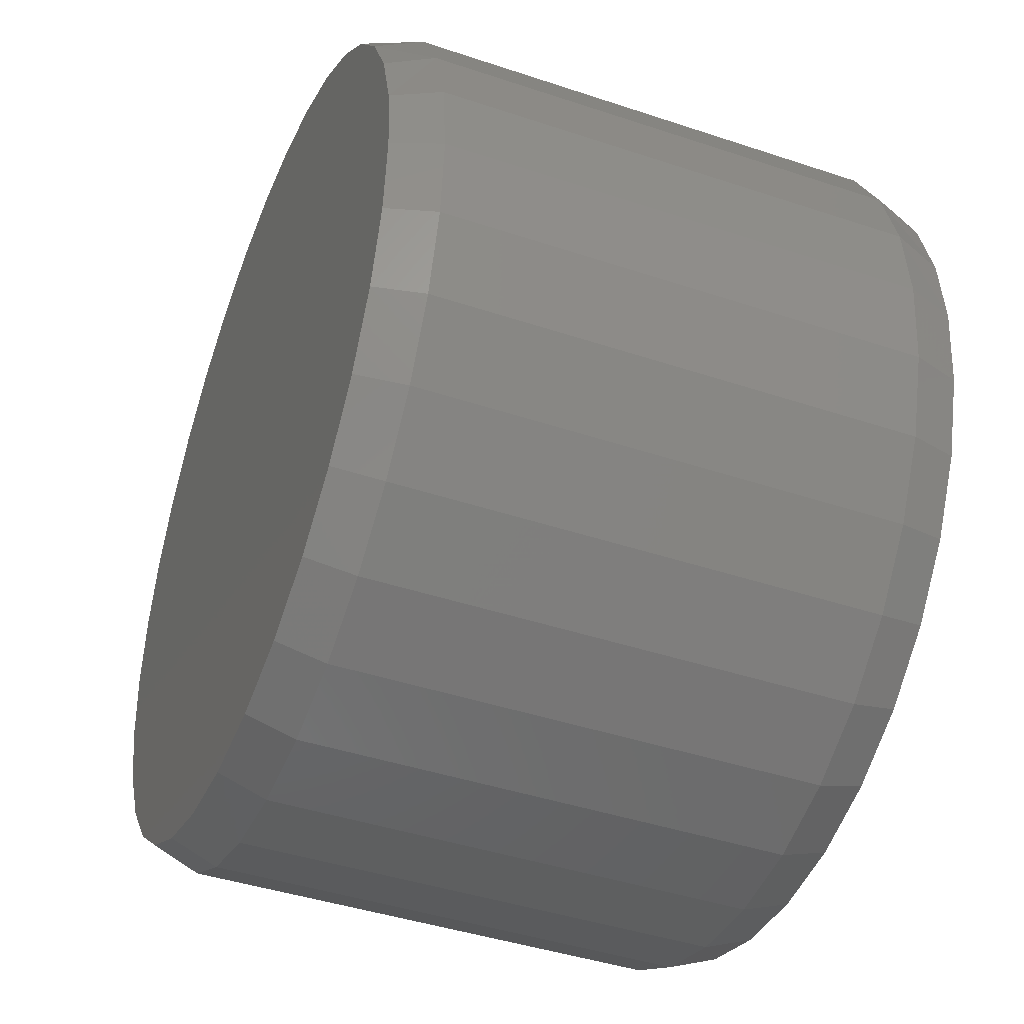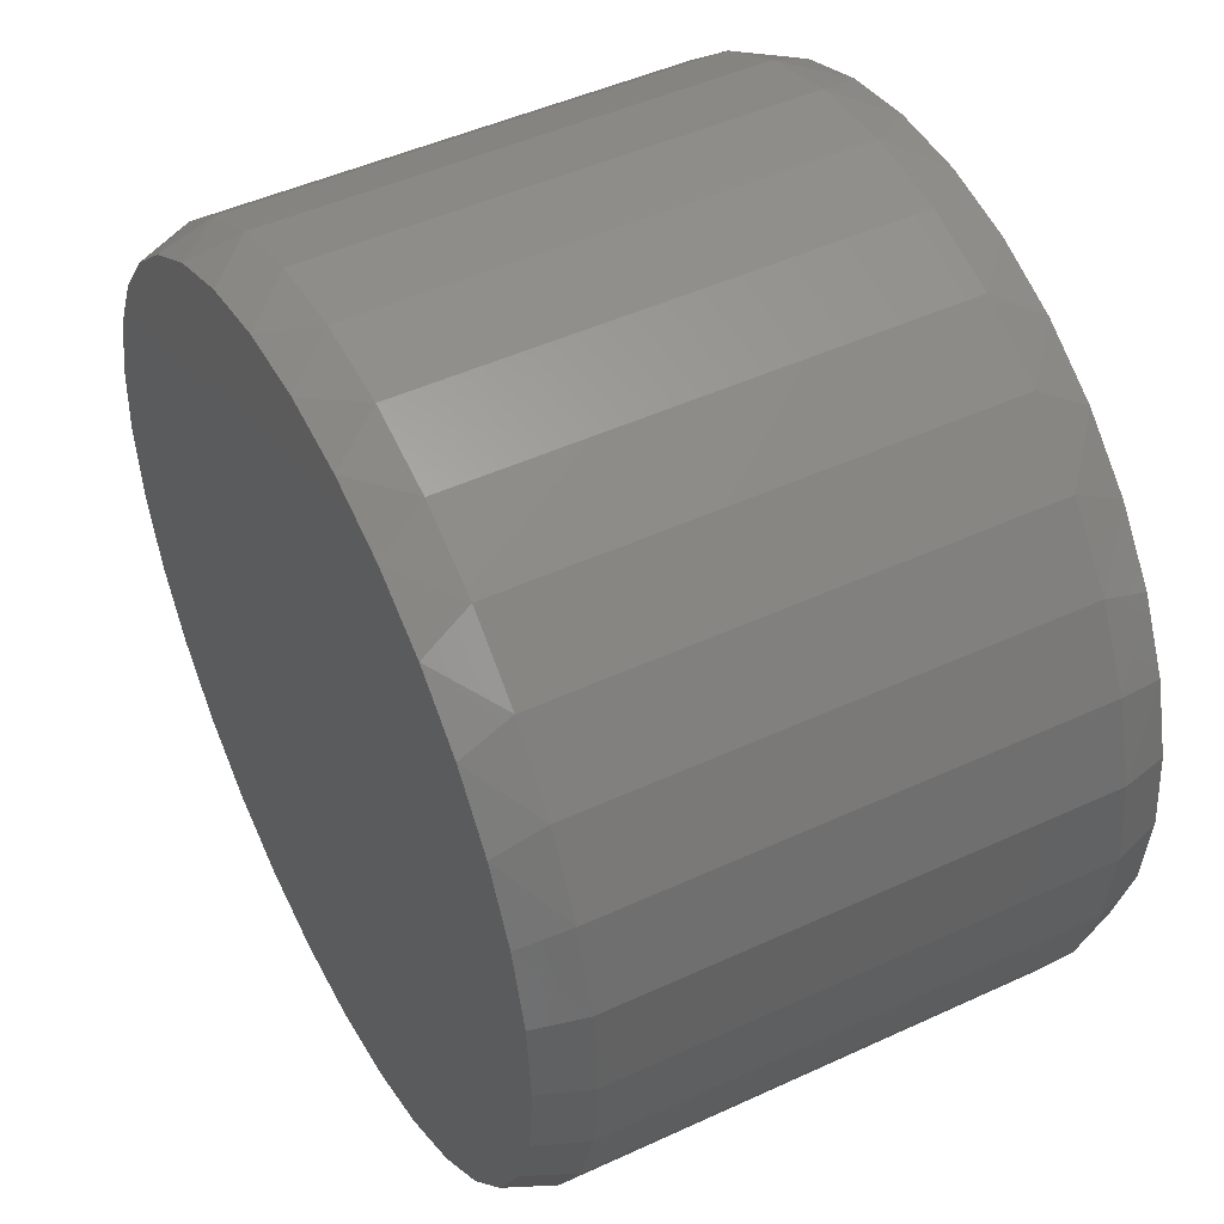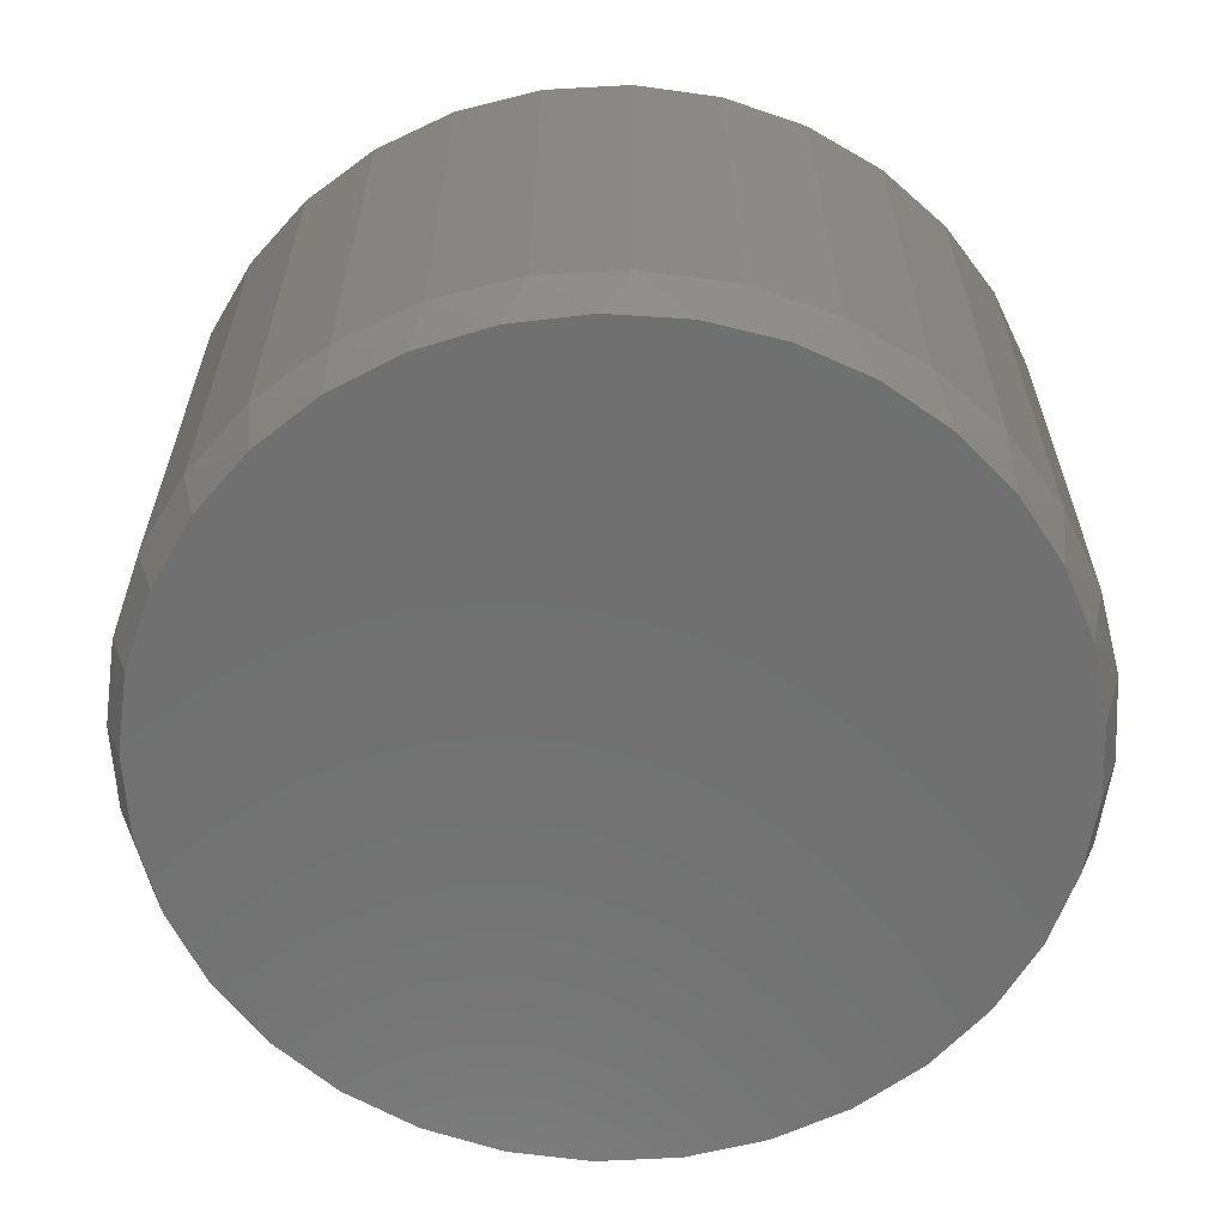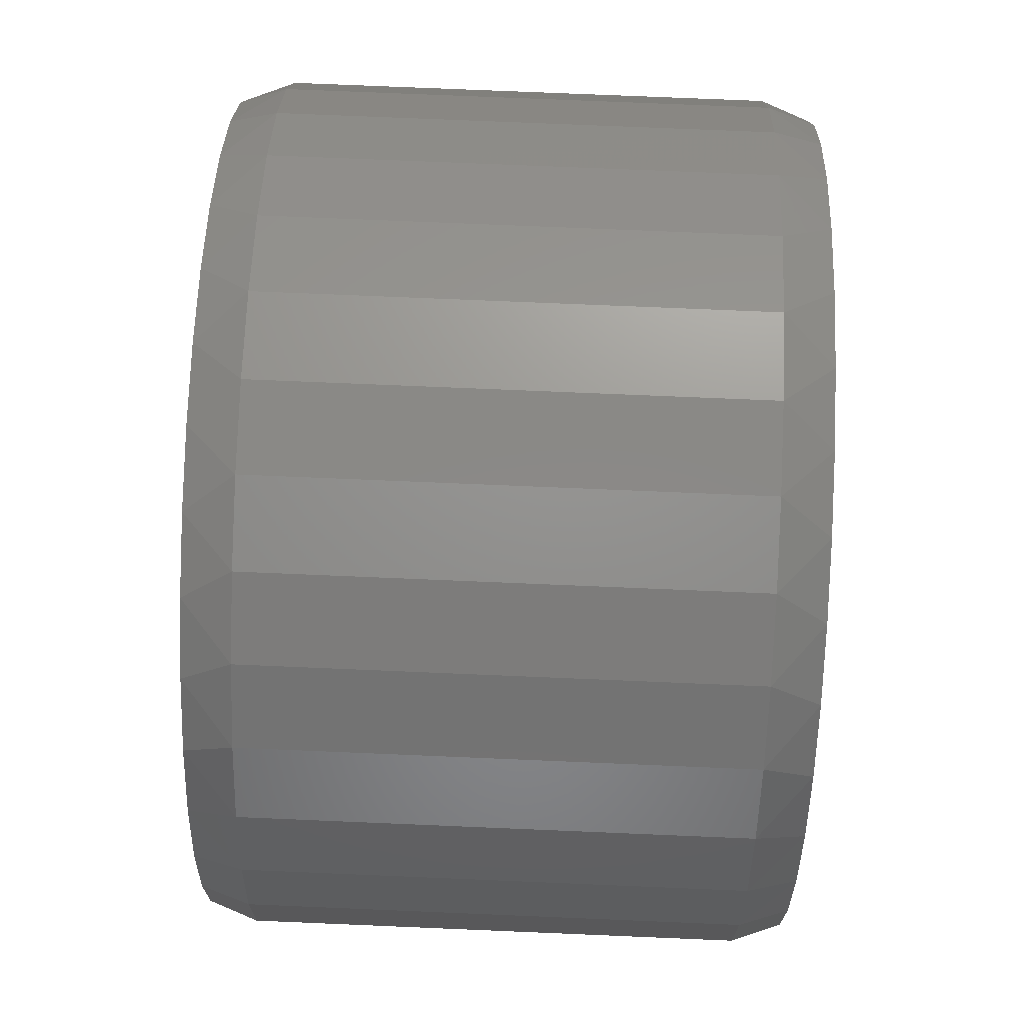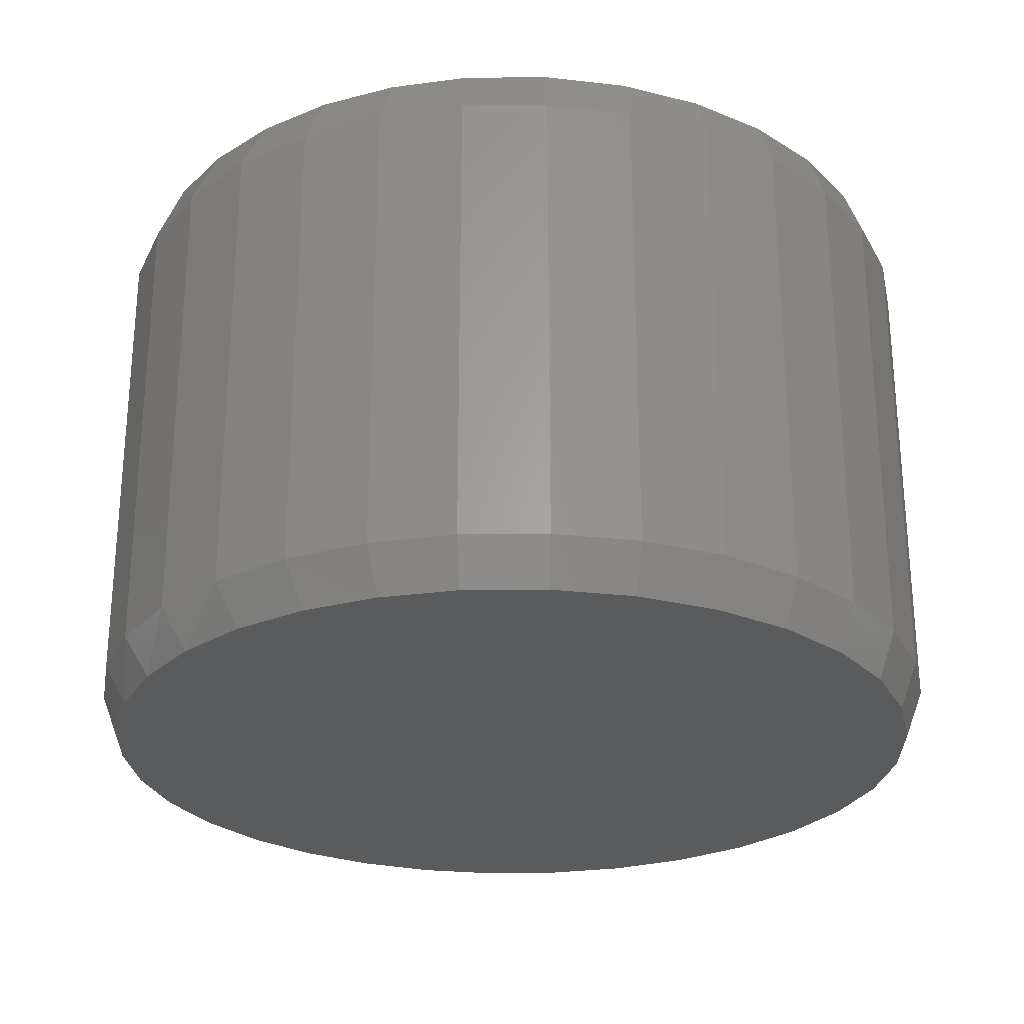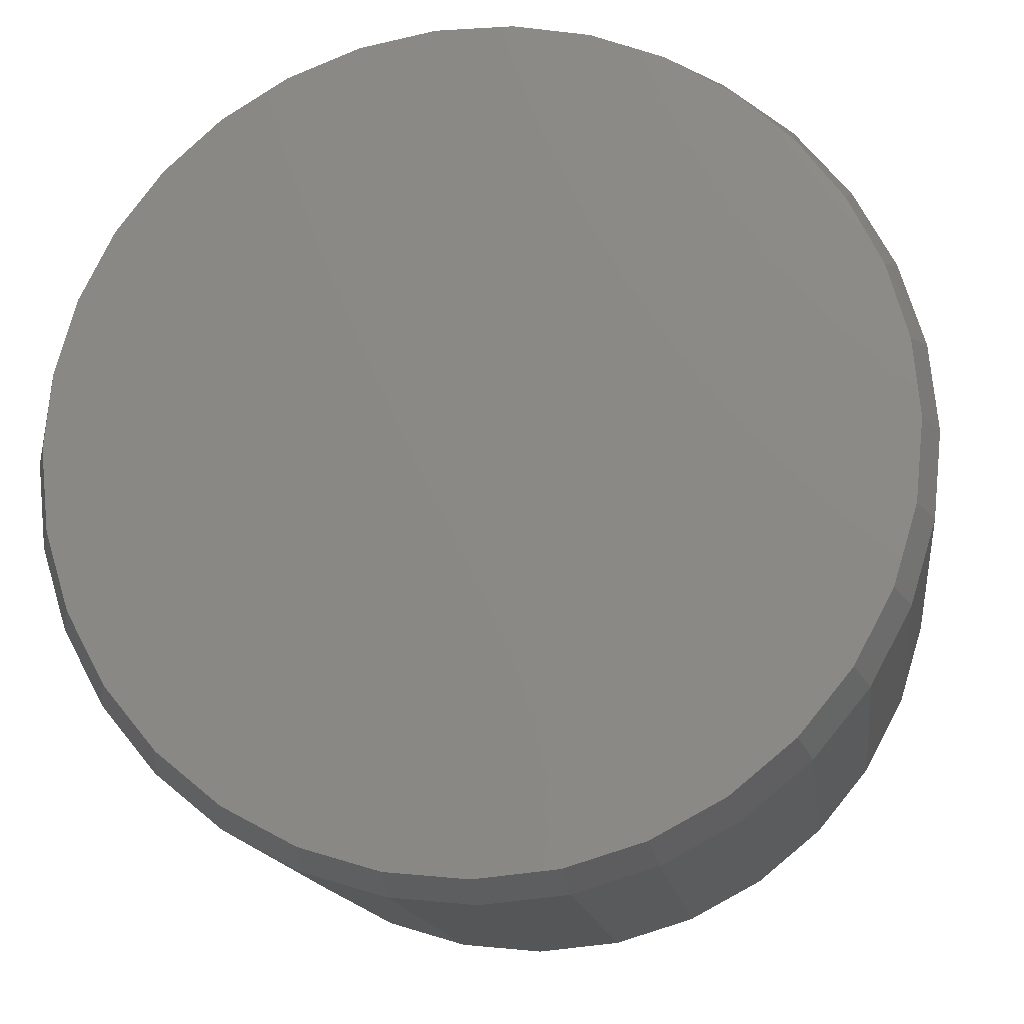
<metadata>
{"format":"stl","ext":"stl","renderer":"f3d","projection":"perspective","resolution":1024,"background":"white","views":[{"elev":-42.5,"azim":68.2,"up":"+Z"},{"elev":47.3,"azim":-117.6,"up":"+Z"},{"elev":-61.9,"azim":-24.9,"up":"+Y"},{"elev":75.7,"azim":-87.6,"up":"+Z"},{"elev":-26.6,"azim":96.6,"up":"+Y"},{"elev":-15.0,"azim":-172.6,"up":"+Z"}]}
</metadata>
<code>
# stl→obj: 130 verts, 256 faces
v 0.5763 -0.0625 -3.597e-16
v 0.5763 -0.6875 -3.597e-16
v 0.5654 -0.0625 -0.1109
v 0.5654 -0.6875 -0.1109
v 0.533 -0.0625 -0.2175
v 0.533 -0.6875 -0.2175
v 0.4805 -0.0625 -0.3158
v 0.4805 -0.6875 -0.3158
v 0.4098 -0.0625 -0.4019
v 0.4098 -0.6875 -0.4019
v 0.3237 -0.0625 -0.4726
v 0.3237 -0.6875 -0.4726
v 0.2254 -0.0625 -0.5252
v 0.2254 -0.6875 -0.5252
v 0.1188 -0.0625 -0.5575
v 0.1188 -0.6875 -0.5575
v 0.007895 -0.0625 -0.5684
v 0.007895 -0.6875 -0.5684
v -0.103 -0.0625 -0.5575
v -0.103 -0.6875 -0.5575
v -0.2096 -0.0625 -0.5252
v -0.2096 -0.6875 -0.5252
v -0.3079 -0.0625 -0.4726
v -0.3079 -0.6875 -0.4726
v -0.394 -0.0625 -0.4019
v -0.394 -0.6875 -0.4019
v -0.4647 -0.0625 -0.3158
v -0.4647 -0.6875 -0.3158
v -0.5173 -0.0625 -0.2175
v -0.5173 -0.6875 -0.2175
v -0.5496 -0.0625 -0.1109
v -0.5496 -0.6875 -0.1109
v -0.5605 -0.0625 1.972e-16
v -0.5605 -0.6875 1.972e-16
v -0.5496 -0.0625 0.1109
v -0.5496 -0.6875 0.1109
v -0.5173 -0.0625 0.2175
v -0.5173 -0.6875 0.2175
v -0.4647 -0.0625 0.3158
v -0.4647 -0.6875 0.3158
v -0.394 -0.0625 0.4019
v -0.394 -0.6875 0.4019
v -0.3079 -0.0625 0.4726
v -0.3079 -0.6875 0.4726
v -0.2096 -0.0625 0.5252
v -0.2096 -0.6875 0.5252
v -0.103 -0.0625 0.5575
v -0.103 -0.6875 0.5575
v 0.007895 -0.0625 0.5684
v 0.007895 -0.6875 0.5684
v 0.1188 -0.0625 0.5575
v 0.1188 -0.6875 0.5575
v 0.2254 -0.0625 0.5252
v 0.2254 -0.6875 0.5252
v 0.3237 -0.0625 0.4726
v 0.3237 -0.6875 0.4726
v 0.4098 -0.0625 0.4019
v 0.4098 -0.6875 0.4019
v 0.4805 -0.0625 0.3158
v 0.4805 -0.6875 0.3158
v 0.533 -0.0625 0.2175
v 0.533 -0.6875 0.2175
v 0.5654 -0.0625 0.1109
v 0.5654 -0.6875 0.1109
v 0.05818 -0.75 0.5427
v -0.04239 -0.75 0.5427
v -0.1412 -0.75 0.5242
v 0.157 -0.75 0.5242
v 0.2508 -0.75 0.4878
v -0.235 -0.75 0.4878
v 0.3363 -0.75 0.4349
v -0.3205 -0.75 0.4349
v 0.4106 -0.75 0.3672
v -0.3949 -0.75 0.3672
v 0.4712 -0.75 0.2869
v -0.4555 -0.75 0.2869
v 0.5161 -0.75 0.1969
v -0.5003 -0.75 0.1969
v 0.5436 -0.75 0.1001
v -0.5278 -0.75 0.1001
v 0.5529 -0.75 -8.192e-17
v -0.5371 -0.75 -8.019e-08
v 0.5424 -0.75 -0.1063
v -0.5266 -0.75 -0.1063
v 0.5114 -0.75 -0.2086
v -0.4956 -0.75 -0.2086
v 0.461 -0.75 -0.3028
v -0.4452 -0.75 -0.3028
v 0.3933 -0.75 -0.3854
v -0.3775 -0.75 -0.3854
v 0.3107 -0.75 -0.4531
v -0.2949 -0.75 -0.4531
v 0.2165 -0.75 -0.5035
v -0.2007 -0.75 -0.5035
v 0.1142 -0.75 -0.5345
v -0.09843 -0.75 -0.5345
v 0.007895 -0.75 -0.545
v -0.1412 6.759e-17 0.5242
v -0.04239 7.856e-17 0.5427
v 0.05818 8.973e-17 0.5427
v 0.157 1.007e-16 0.5242
v 0.007895 8.414e-17 -0.545
v -0.09843 7.234e-17 -0.5345
v 0.1142 9.595e-17 -0.5345
v -0.2007 6.099e-17 -0.5035
v 0.2165 1.073e-16 -0.5035
v -0.2949 5.053e-17 -0.4531
v 0.3107 1.178e-16 -0.4531
v -0.3775 4.136e-17 -0.3854
v 0.3933 1.269e-16 -0.3854
v -0.4452 3.383e-17 -0.3028
v 0.461 1.345e-16 -0.3028
v -0.4956 2.824e-17 -0.2086
v 0.5114 1.4e-16 -0.2086
v -0.5266 2.48e-17 -0.1063
v 0.5424 1.435e-16 -0.1063
v -0.5371 2.364e-17 -8.019e-08
v 0.5529 1.446e-16 -7.672e-17
v -0.5278 2.467e-17 0.1001
v 0.5436 1.436e-16 0.1001
v -0.5003 2.772e-17 0.1969
v 0.5161 1.406e-16 0.1969
v -0.4555 3.27e-17 0.2869
v 0.4712 1.356e-16 0.2869
v -0.3949 3.943e-17 0.3672
v 0.4106 1.289e-16 0.3672
v -0.3205 4.768e-17 0.4349
v 0.3363 1.206e-16 0.4349
v -0.235 5.717e-17 0.4878
v 0.2508 1.111e-16 0.4878
f 1 2 3
f 3 2 4
f 3 4 5
f 5 4 6
f 5 6 7
f 7 6 8
f 7 8 9
f 9 8 10
f 9 10 11
f 11 10 12
f 11 12 13
f 13 12 14
f 13 14 15
f 15 14 16
f 15 16 17
f 17 16 18
f 17 18 19
f 19 18 20
f 19 20 21
f 21 20 22
f 21 22 23
f 23 22 24
f 23 24 25
f 25 24 26
f 25 26 27
f 27 26 28
f 27 28 29
f 29 28 30
f 29 30 31
f 31 30 32
f 31 32 33
f 33 32 34
f 33 34 35
f 35 34 36
f 35 36 37
f 37 36 38
f 37 38 39
f 39 38 40
f 39 40 41
f 41 40 42
f 41 42 43
f 43 42 44
f 43 44 45
f 45 44 46
f 45 46 47
f 47 46 48
f 47 48 49
f 49 48 50
f 49 50 51
f 51 50 52
f 51 52 53
f 53 52 54
f 53 54 55
f 55 54 56
f 55 56 57
f 57 56 58
f 57 58 59
f 59 58 60
f 59 60 61
f 61 60 62
f 61 62 63
f 63 62 64
f 63 64 1
f 1 64 2
f 65 66 67
f 65 67 68
f 68 67 69
f 69 67 70
f 69 70 71
f 71 70 72
f 71 72 73
f 73 72 74
f 73 74 75
f 75 74 76
f 75 76 77
f 77 76 78
f 77 78 79
f 79 78 80
f 79 80 81
f 81 80 82
f 81 82 83
f 83 82 84
f 83 84 85
f 85 84 86
f 85 86 87
f 87 86 88
f 87 88 89
f 89 88 90
f 89 90 91
f 91 90 92
f 91 92 93
f 93 92 94
f 93 94 95
f 95 94 96
f 95 96 97
f 18 96 20
f 20 96 94
f 20 94 22
f 22 94 92
f 22 92 24
f 24 92 90
f 24 90 26
f 26 90 88
f 26 88 28
f 28 88 86
f 28 86 30
f 30 86 84
f 30 84 32
f 32 84 82
f 32 82 34
f 96 18 97
f 97 18 16
f 97 16 95
f 95 16 14
f 95 14 93
f 93 14 12
f 93 12 91
f 91 12 10
f 91 10 89
f 89 10 8
f 89 8 87
f 87 8 6
f 87 6 85
f 85 6 4
f 85 4 83
f 83 4 2
f 83 2 81
f 62 60 75
f 60 58 73
f 75 60 73
f 58 56 71
f 73 58 71
f 56 54 69
f 71 56 69
f 54 52 68
f 69 54 68
f 52 50 65
f 68 52 65
f 67 66 48
f 66 50 48
f 65 50 66
f 46 70 67
f 67 48 46
f 44 72 70
f 70 46 44
f 42 74 72
f 72 44 42
f 40 76 74
f 74 42 40
f 76 40 38
f 76 38 78
f 78 38 36
f 78 36 80
f 80 36 34
f 80 34 82
f 75 77 62
f 62 77 79
f 62 79 64
f 64 79 81
f 64 81 2
f 98 99 100
f 101 98 100
f 102 103 104
f 104 103 105
f 104 105 106
f 106 105 107
f 106 107 108
f 108 107 109
f 108 109 110
f 110 109 111
f 110 111 112
f 112 111 113
f 112 113 114
f 114 113 115
f 114 115 116
f 116 115 117
f 116 117 118
f 118 117 119
f 118 119 120
f 120 119 121
f 120 121 122
f 122 121 123
f 122 123 124
f 124 123 125
f 124 125 126
f 126 125 127
f 126 127 128
f 128 127 129
f 128 129 130
f 130 129 98
f 130 98 101
f 118 1 116
f 116 1 3
f 116 3 114
f 114 3 5
f 114 5 112
f 112 5 7
f 112 7 110
f 110 7 9
f 110 9 108
f 108 9 11
f 108 11 106
f 106 11 13
f 106 13 104
f 104 13 15
f 104 15 102
f 102 15 17
f 102 17 103
f 103 17 19
f 103 19 105
f 105 19 21
f 105 21 107
f 107 21 23
f 107 23 109
f 109 23 25
f 109 25 111
f 111 25 27
f 111 27 113
f 113 27 29
f 113 29 115
f 115 29 31
f 115 31 117
f 117 31 33
f 124 59 61
f 126 57 59
f 126 59 124
f 128 55 57
f 128 57 126
f 130 53 55
f 130 55 128
f 101 51 53
f 101 53 130
f 100 49 51
f 100 51 101
f 47 99 98
f 47 49 99
f 99 49 100
f 98 129 45
f 45 47 98
f 129 127 43
f 43 45 129
f 127 125 41
f 41 43 127
f 125 123 39
f 39 41 125
f 37 39 123
f 1 118 63
f 63 118 120
f 63 120 61
f 61 120 122
f 61 122 124
f 117 33 119
f 119 33 35
f 119 35 121
f 121 35 37
f 121 37 123

</code>
